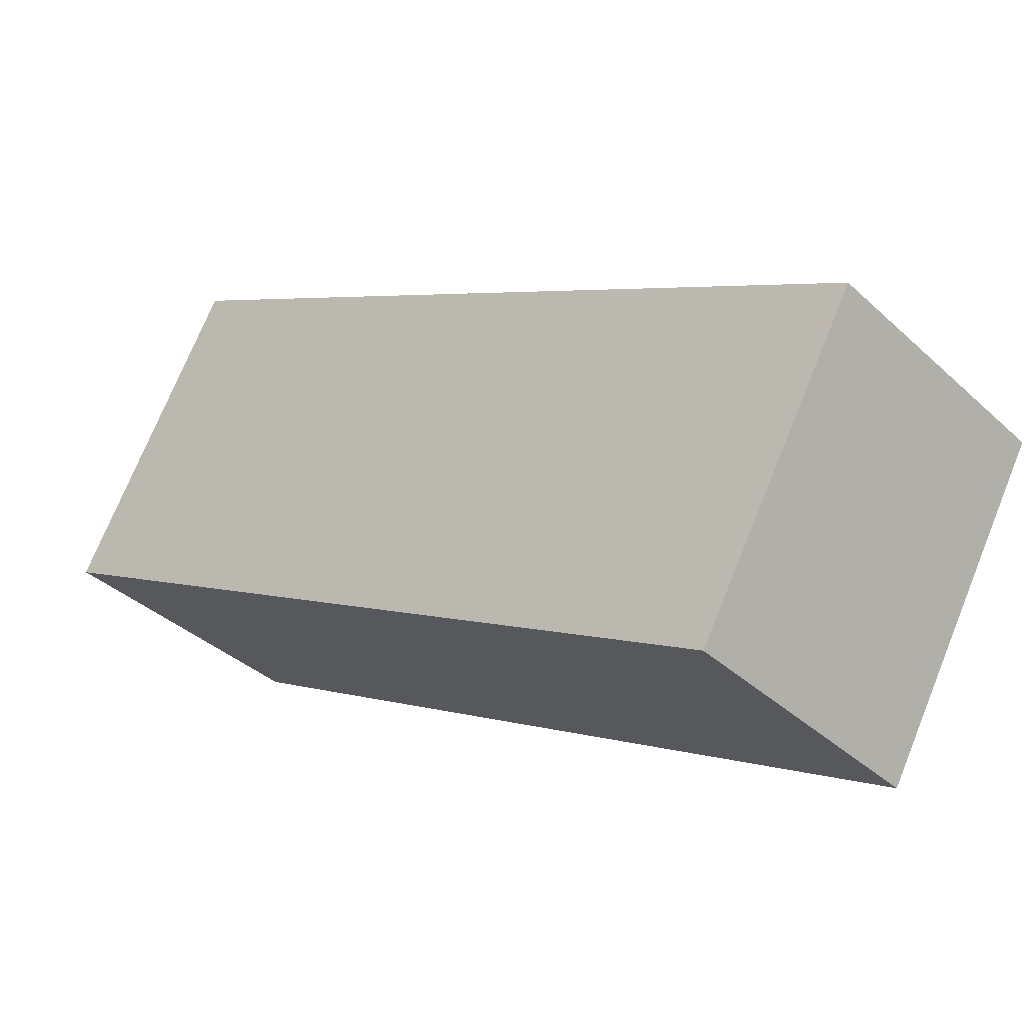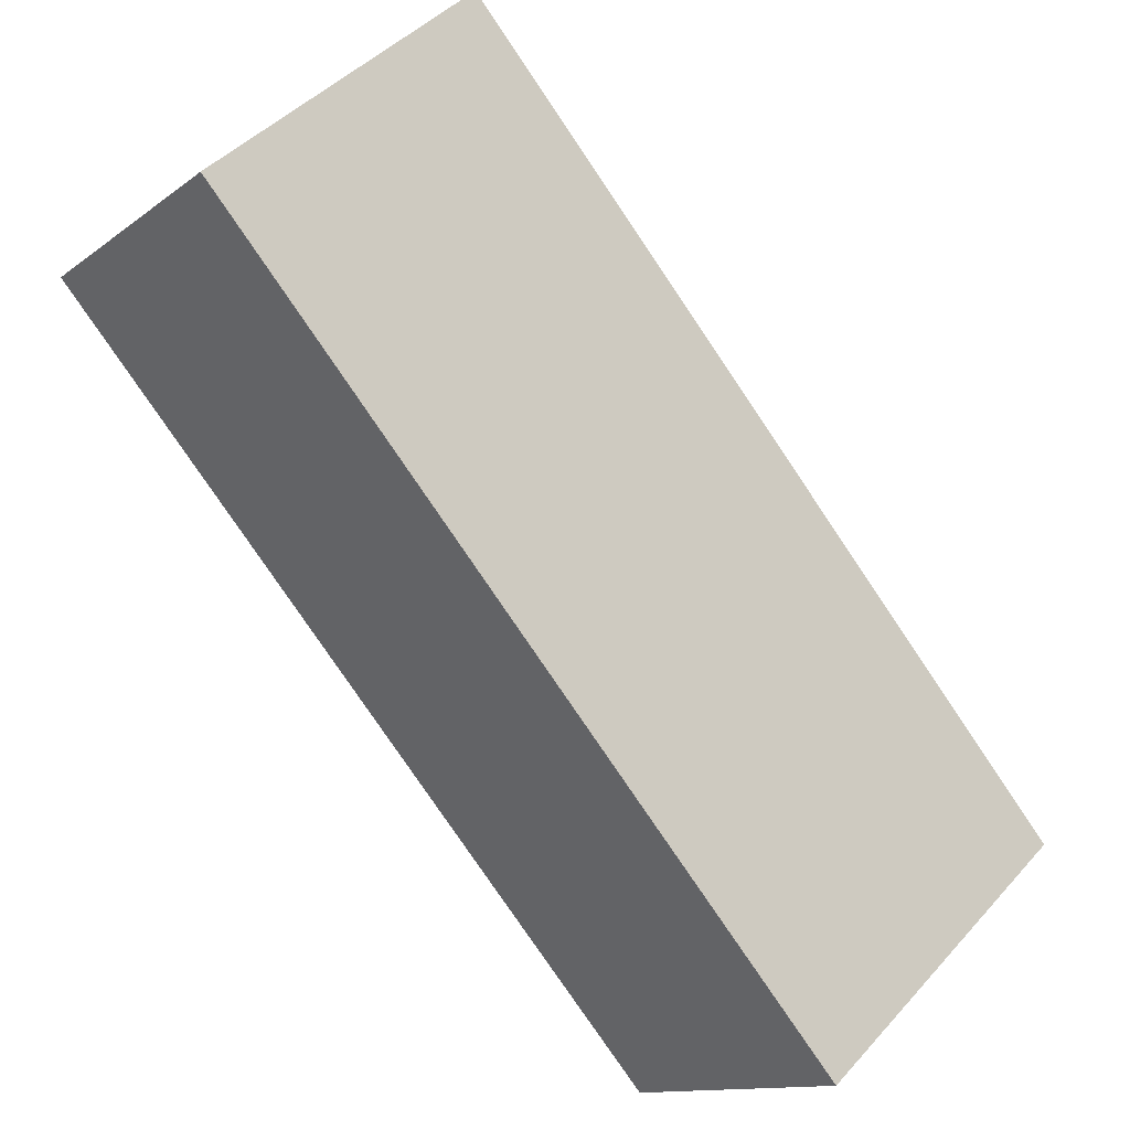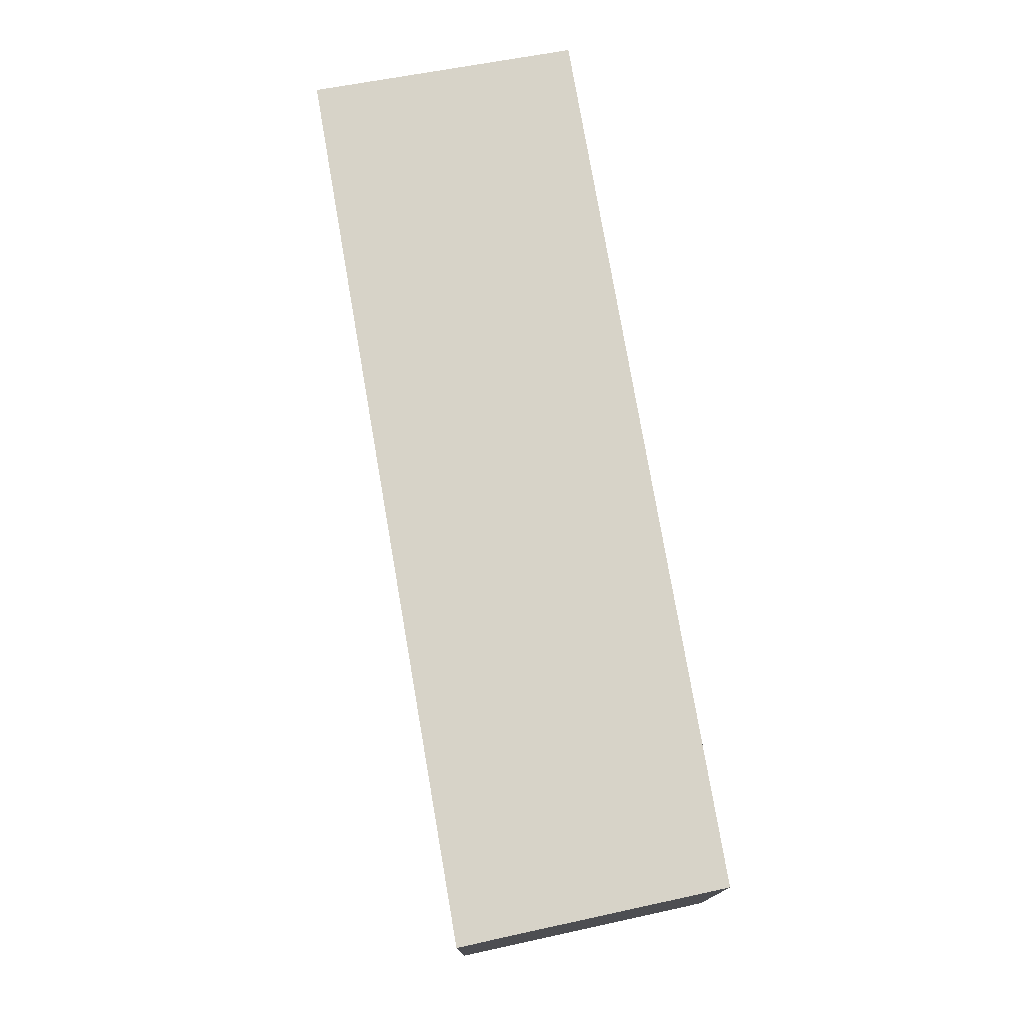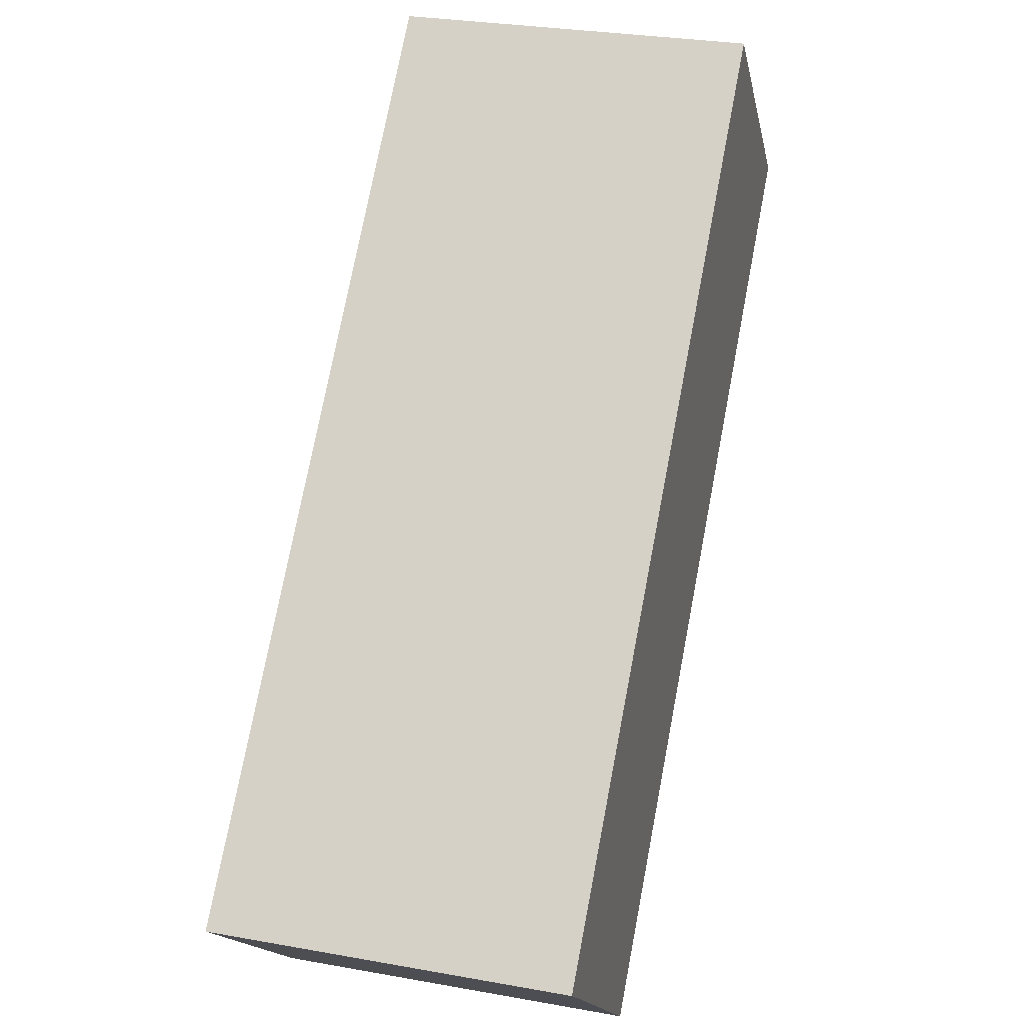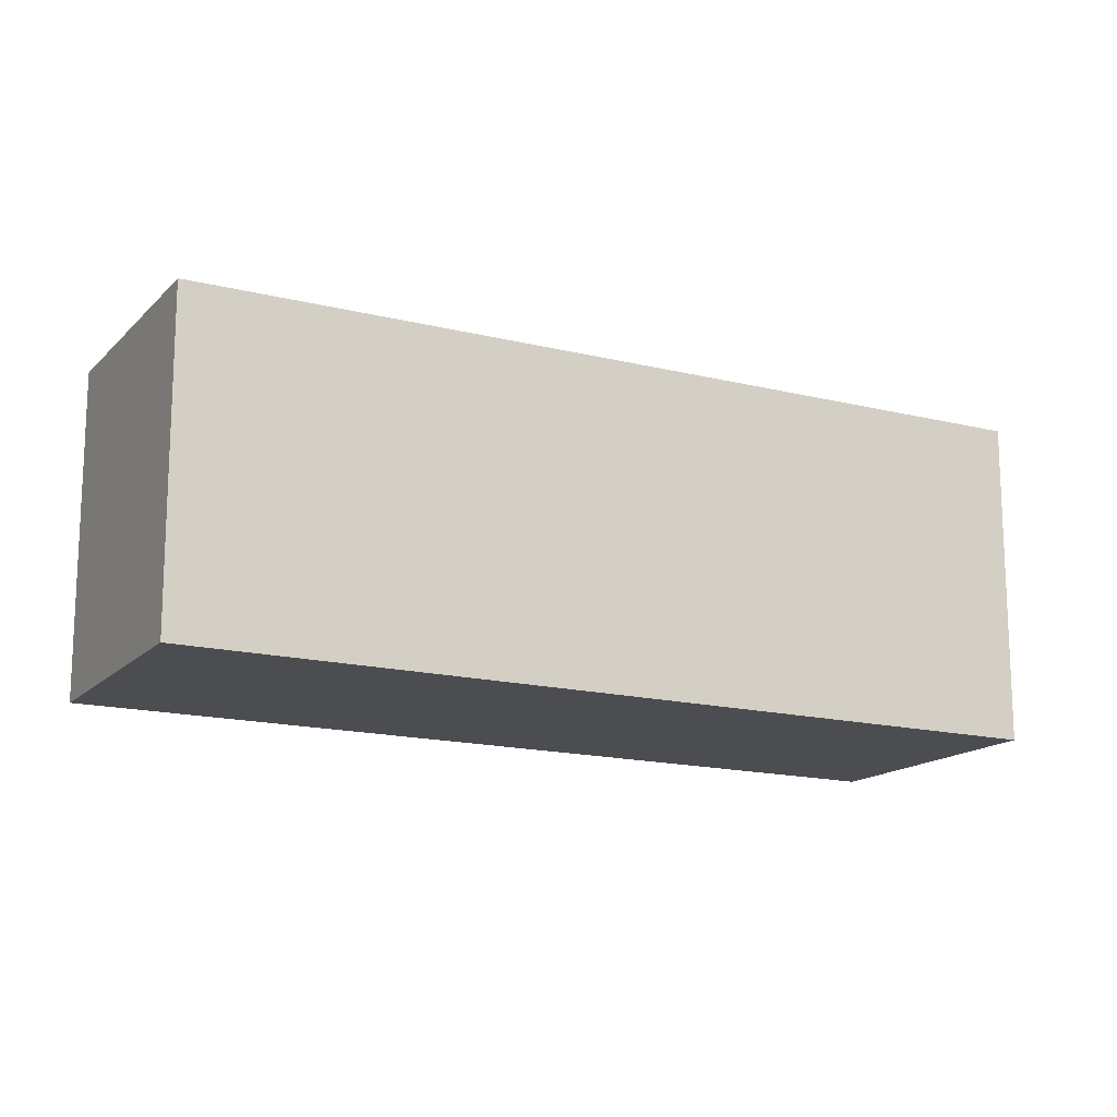
<metadata>
{"format":"obj","ext":"obj","renderer":"f3d","projection":"perspective","resolution":1024,"background":"white","views":[{"elev":72.8,"azim":-157.9,"up":"+Z"},{"elev":43.7,"azim":38.3,"up":"+Z"},{"elev":77.1,"azim":124.8,"up":"+Y"},{"elev":28.6,"azim":105.2,"up":"+Z"},{"elev":-15.8,"azim":17.0,"up":"+Y"}]}
</metadata>
<code>
v  4.287 1.78 -2.538
v  1.103 1.78 0.95
v  4.473 1.78 -2.367
v  3.404 1.78 -3.36
v  0 1.78 1.09e-16
v  1.017 1.78 1.034
v  4.473 1.449e-16 -2.367
v  3.404 2.057e-16 -3.36
v  4.287 1.554e-16 -2.538
v  0 0 0
v  1.017 -6.331e-17 1.034
v  1.103 -5.817e-17 0.95
g defaultobject
f 1 2 3
f 2 1 4
f 2 4 5
f 2 5 6
f 7 1 3
f 1 7 4
f 4 7 8
f 8 7 9
f 8 5 4
f 5 8 10
f 10 6 5
f 6 10 11
f 2 7 3
f 7 2 6
f 7 6 12
f 12 6 11
f 12 9 7
f 9 12 8
f 8 12 10
f 10 12 11

</code>
